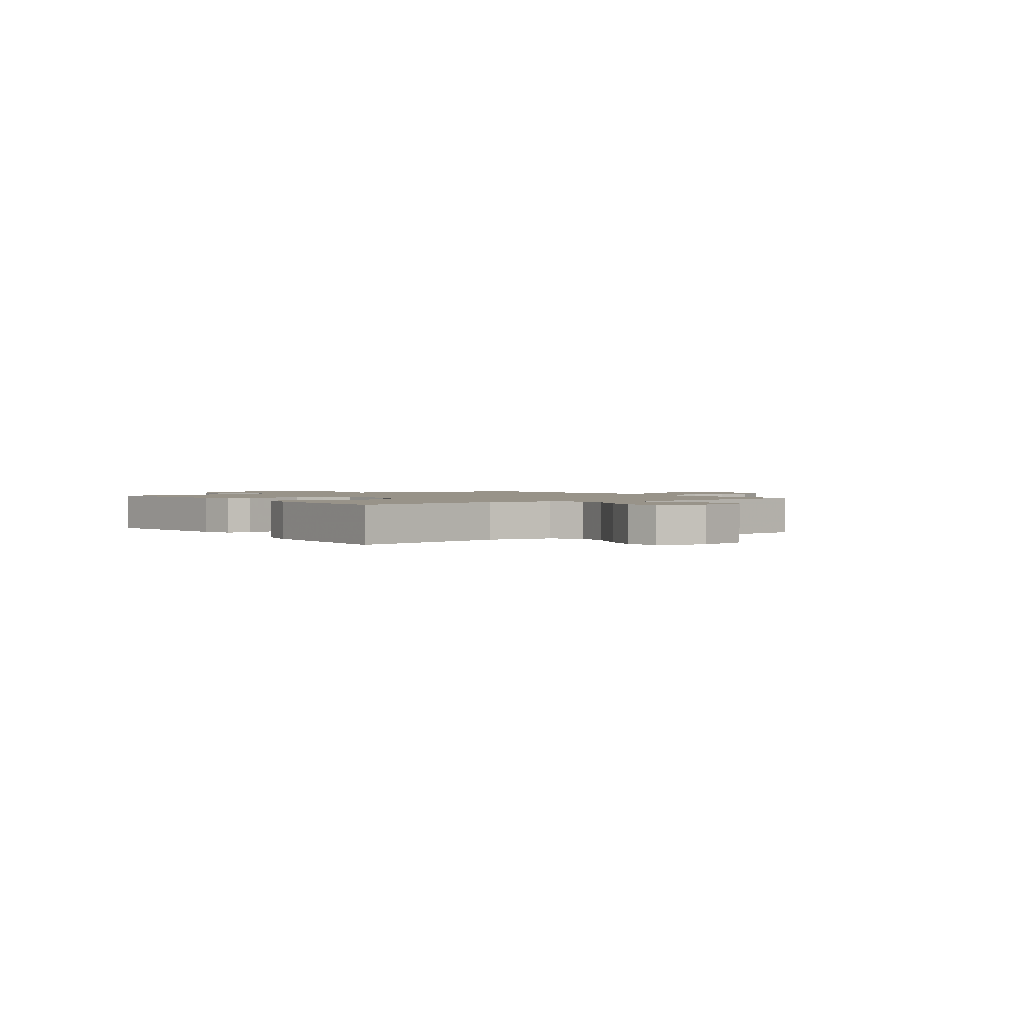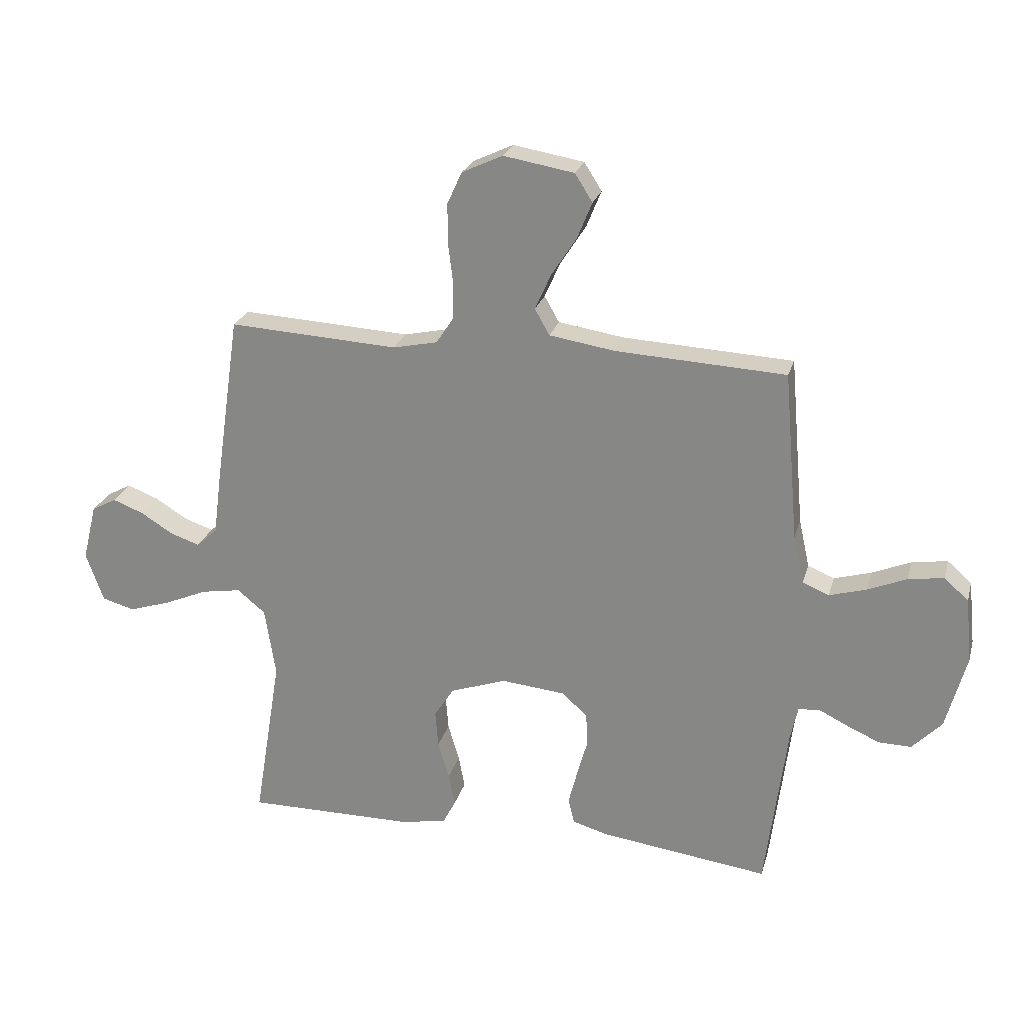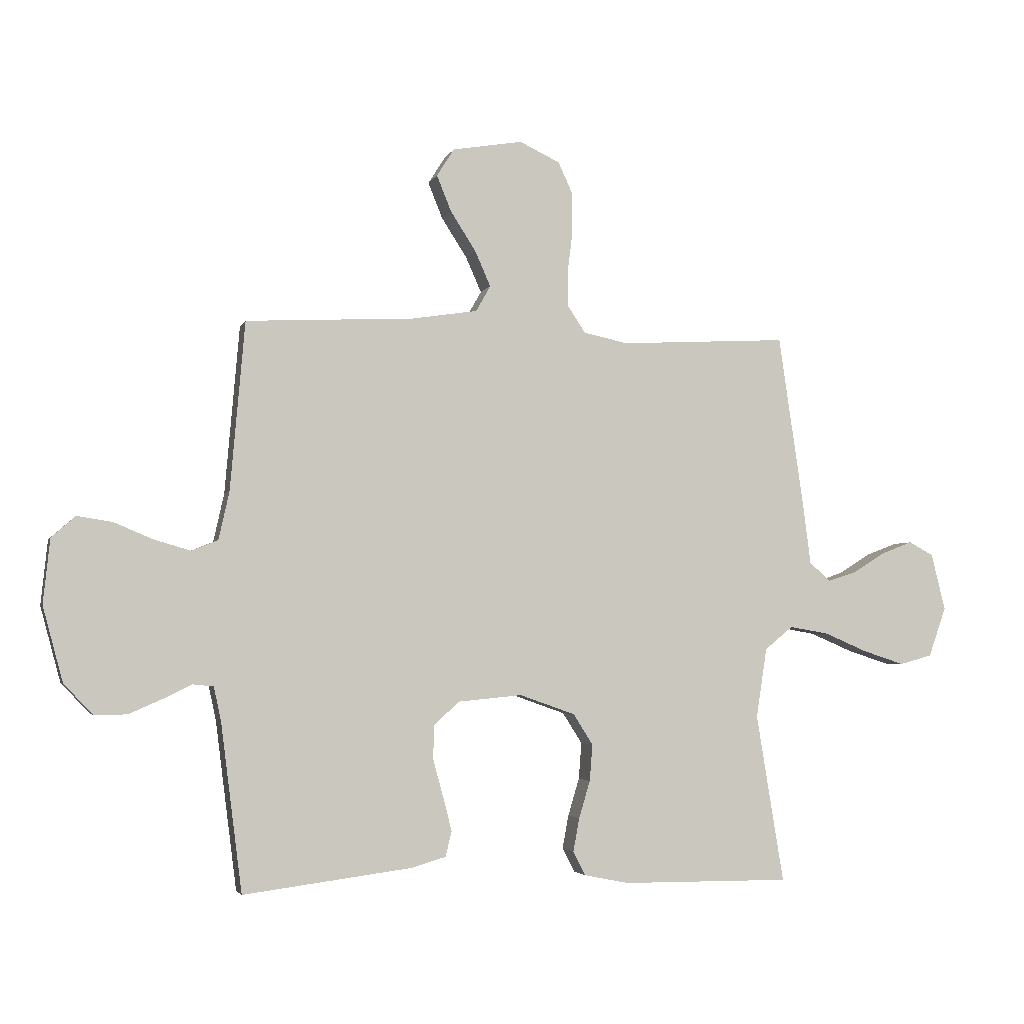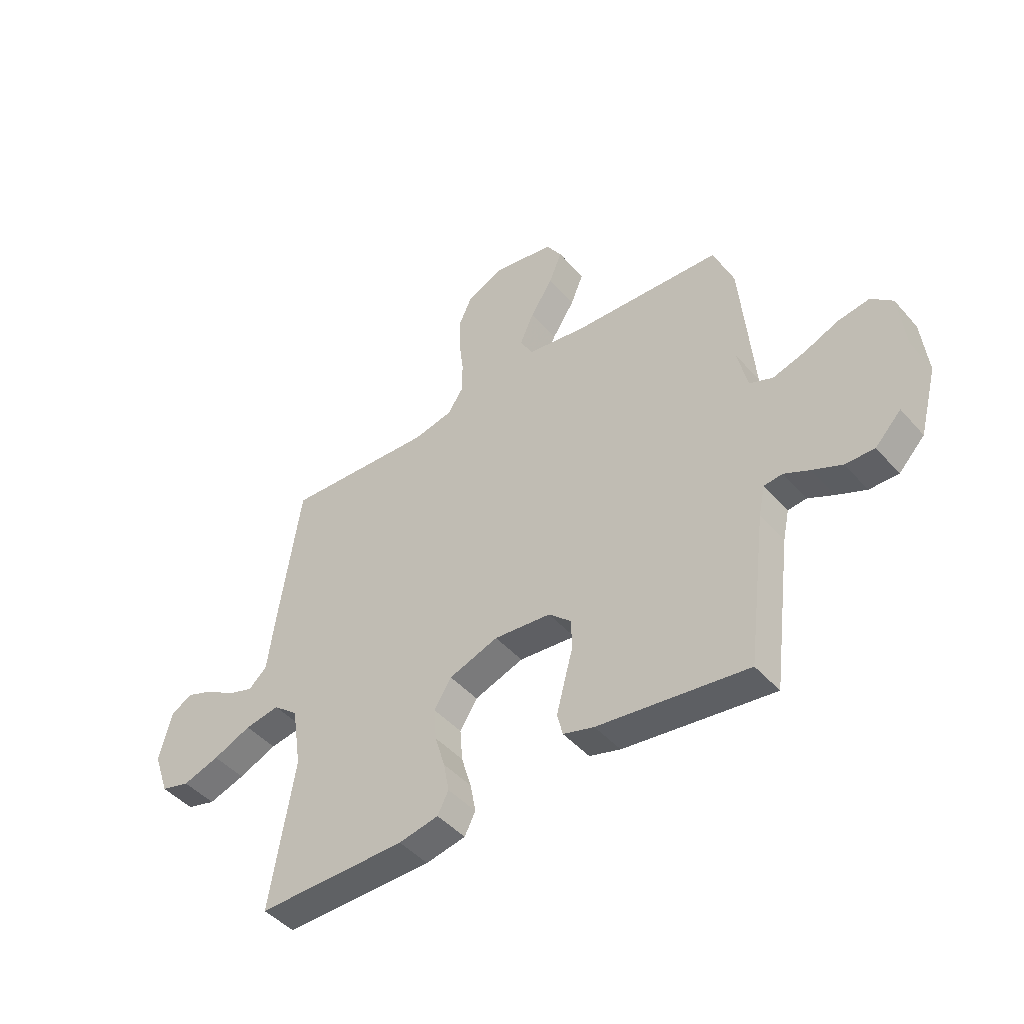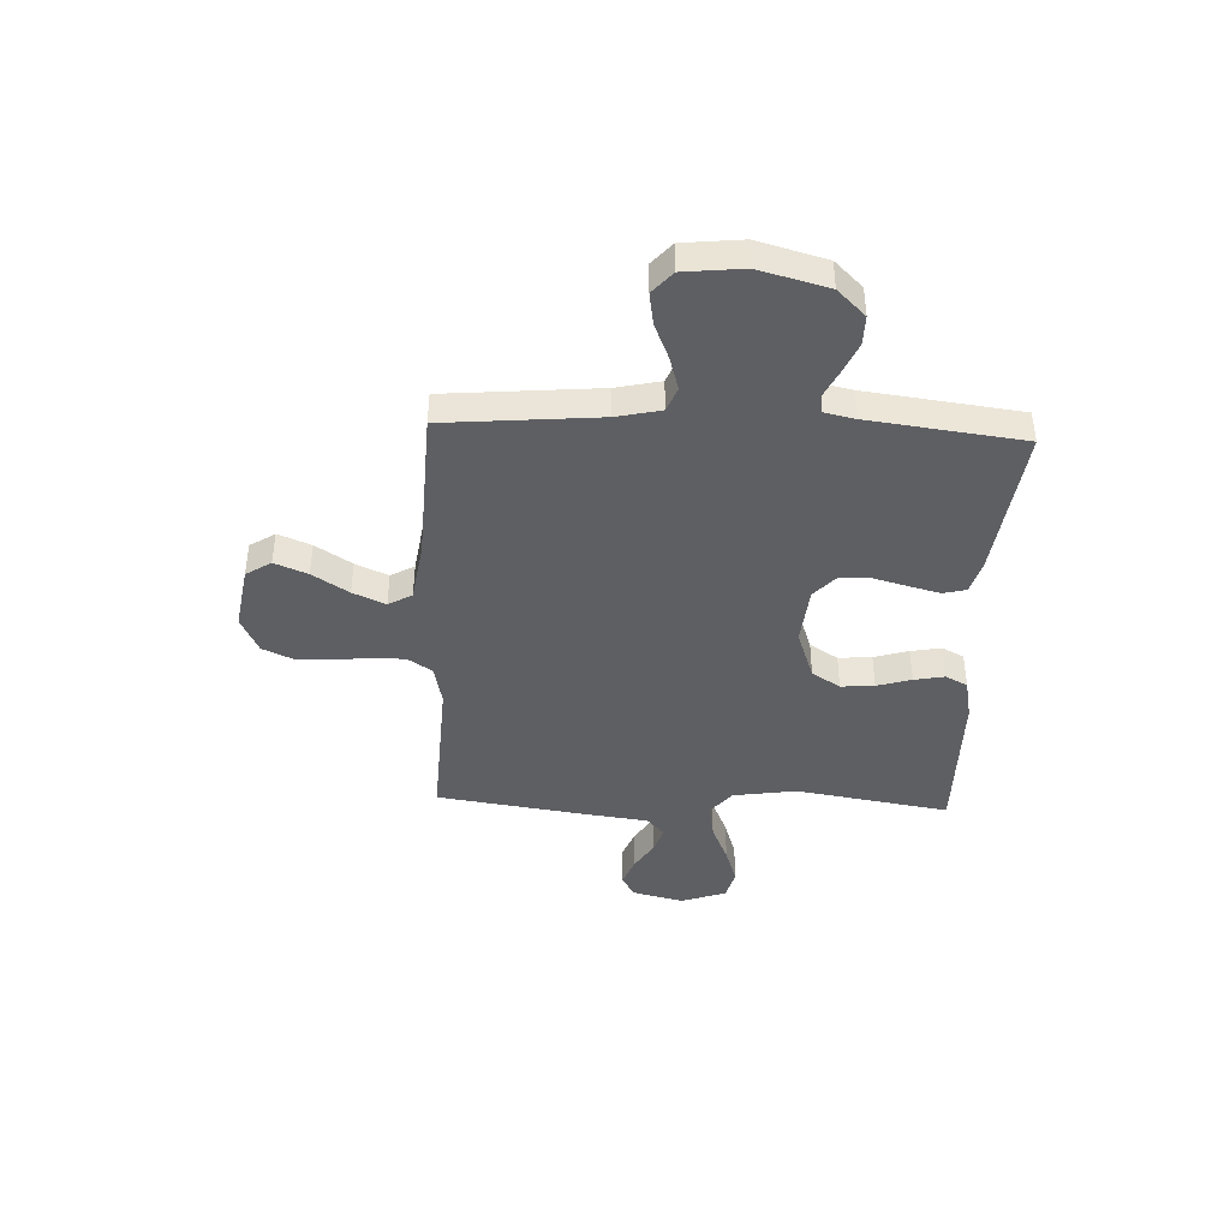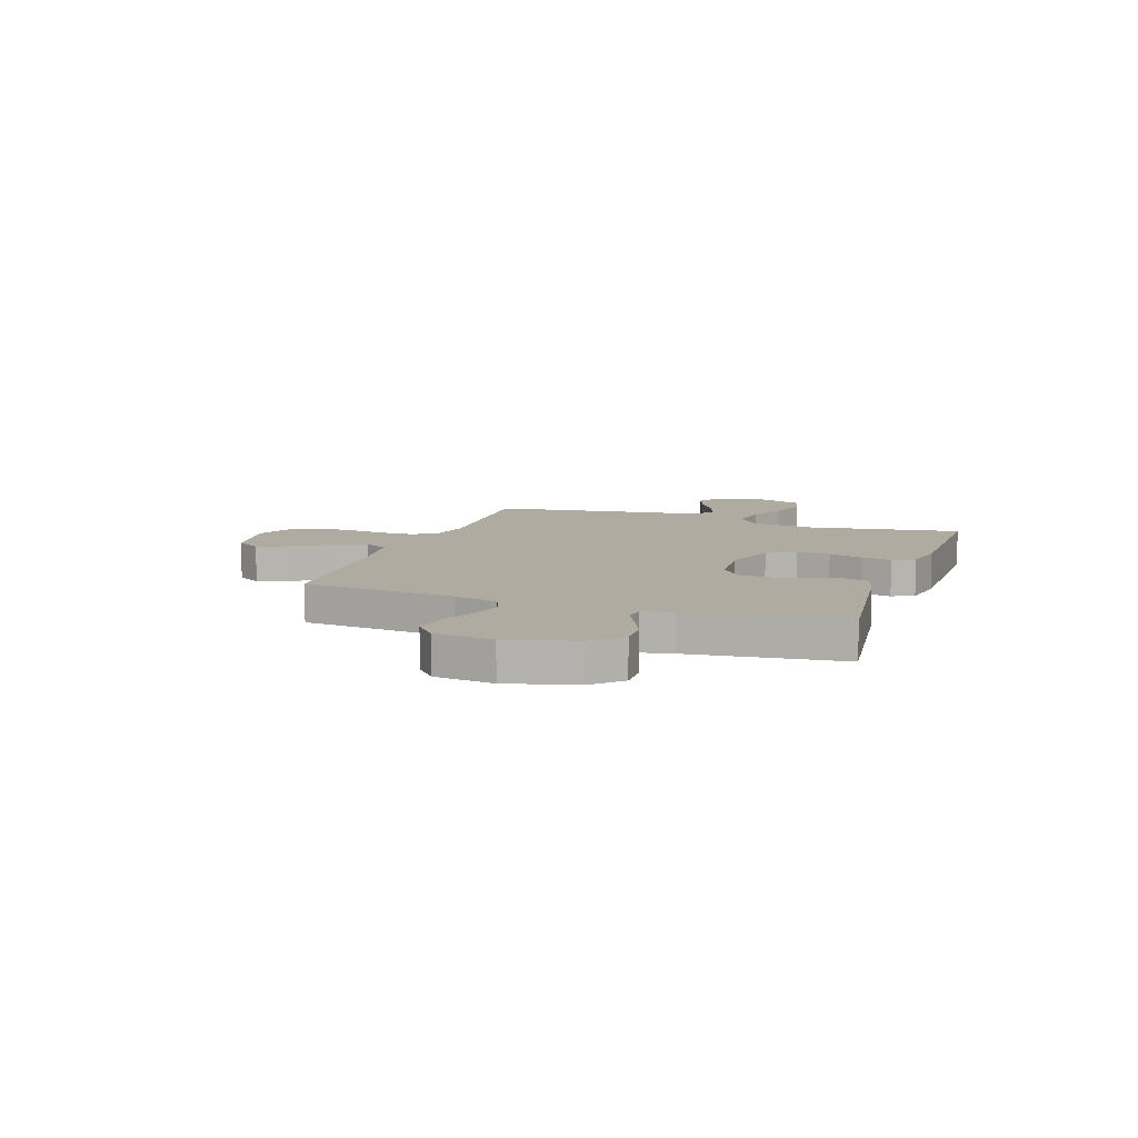
<metadata>
{"format":"obj","ext":"obj","renderer":"f3d","projection":"perspective","resolution":1024,"background":"white","views":[{"elev":1.6,"azim":-125.2,"up":"+Y"},{"elev":24.4,"azim":14.7,"up":"+Z"},{"elev":-3.3,"azim":165.2,"up":"+Z"},{"elev":-45.6,"azim":38.4,"up":"+Z"},{"elev":-42.0,"azim":87.6,"up":"+Y"},{"elev":9.8,"azim":109.3,"up":"+Y"}]}
</metadata>
<code>
v -0.5 0.07 -0.5
v -0.451 0.07 -0.2
v -0.47 0.07 -0.076
v -0.52 0.07 -0.035
v -0.59 0.07 -0.047
v -0.667 0.07 -0.08
v -0.741 0.07 -0.104
v -0.799 0.07 -0.088
v -0.83 0.07 0
v -0.805 0.07 0.101
v -0.761 0.07 0.125
v -0.706 0.07 0.104
v -0.648 0.07 0.068
v -0.596 0.07 0.051
v -0.559 0.07 0.085
v -0.544 0.07 0.2
v -0.5 0.07 0.5
v -0.2 0.07 0.484
v -0.121 0.07 0.501
v -0.09 0.07 0.548
v -0.089 0.07 0.612
v -0.098 0.07 0.685
v -0.098 0.07 0.755
v -0.072 0.07 0.812
v 0 0.07 0.846
v 0.125 0.07 0.825
v 0.156 0.07 0.776
v 0.13 0.07 0.712
v 0.085 0.07 0.642
v 0.057 0.07 0.579
v 0.083 0.07 0.533
v 0.2 0.07 0.515
v 0.5 0.07 0.5
v 0.526 0.07 0.2
v 0.545 0.07 0.114
v 0.592 0.07 0.095
v 0.657 0.07 0.114
v 0.726 0.07 0.143
v 0.789 0.07 0.153
v 0.832 0.07 0.115
v 0.844 0.07 0
v 0.808 0.07 -0.134
v 0.756 0.07 -0.188
v 0.698 0.07 -0.187
v 0.639 0.07 -0.161
v 0.588 0.07 -0.136
v 0.551 0.07 -0.14
v 0.538 0.07 -0.2
v 0.5 0.07 -0.5
v 0.2 0.07 -0.461
v 0.138 0.07 -0.443
v 0.127 0.07 -0.398
v 0.143 0.07 -0.336
v 0.161 0.07 -0.27
v 0.159 0.07 -0.21
v 0.114 0.07 -0.169
v 0 0.07 -0.158
v -0.099 0.07 -0.193
v -0.134 0.07 -0.248
v -0.129 0.07 -0.313
v -0.109 0.07 -0.38
v -0.098 0.07 -0.439
v -0.12 0.07 -0.482
v -0.2 0.07 -0.498
v -0.5 0 -0.5
v -0.451 0 -0.2
v -0.47 0 -0.076
v -0.52 0 -0.035
v -0.59 0 -0.047
v -0.667 0 -0.08
v -0.741 0 -0.104
v -0.799 0 -0.088
v -0.83 0 0
v -0.805 0 0.101
v -0.761 0 0.125
v -0.706 0 0.104
v -0.648 0 0.068
v -0.596 0 0.051
v -0.559 0 0.085
v -0.544 0 0.2
v -0.5 0 0.5
v -0.2 0 0.484
v -0.121 0 0.501
v -0.09 0 0.548
v -0.089 0 0.612
v -0.098 0 0.685
v -0.098 0 0.755
v -0.072 0 0.812
v 0 0 0.846
v 0.125 0 0.825
v 0.156 0 0.776
v 0.13 0 0.712
v 0.085 0 0.642
v 0.057 0 0.579
v 0.083 0 0.533
v 0.2 0 0.515
v 0.5 0 0.5
v 0.526 0 0.2
v 0.545 0 0.114
v 0.592 0 0.095
v 0.657 0 0.114
v 0.726 0 0.143
v 0.789 0 0.153
v 0.832 0 0.115
v 0.844 0 0
v 0.808 0 -0.134
v 0.756 0 -0.188
v 0.698 0 -0.187
v 0.639 0 -0.161
v 0.588 0 -0.136
v 0.551 0 -0.14
v 0.538 0 -0.2
v 0.5 0 -0.5
v 0.2 0 -0.461
v 0.138 0 -0.443
v 0.127 0 -0.398
v 0.143 0 -0.336
v 0.161 0 -0.27
v 0.159 0 -0.21
v 0.114 0 -0.169
v 0 0 -0.158
v -0.099 0 -0.193
v -0.134 0 -0.248
v -0.129 0 -0.313
v -0.109 0 -0.38
v -0.098 0 -0.439
v -0.12 0 -0.482
v -0.2 0 -0.498
f 64 1 2
f 63 64 2
f 62 63 2
f 61 62 2
f 60 61 2
f 59 60 2 3
f 58 59 3 4
f 57 58 4
f 56 57 4
f 52 53 54
f 51 52 54
f 50 51 54
f 49 50 54
f 48 49 54
f 47 48 54 55
f 44 45 46
f 43 44 46
f 42 43 46
f 41 42 46
f 40 41 46
f 39 40 46
f 38 39 46
f 37 38 46
f 36 37 46 47
f 47 55 56
f 36 47 56
f 35 36 56
f 32 33 34
f 35 56 4
f 34 35 4
f 32 34 4
f 31 32 4
f 27 28 29
f 26 27 29
f 25 26 29
f 24 25 29
f 23 24 29
f 22 23 29
f 21 22 29
f 20 21 29 30
f 15 16 17 18
f 15 18 19
f 11 12 13
f 10 11 13
f 9 10 13
f 8 9 13
f 7 8 13
f 6 7 13
f 5 6 13
f 5 13 14
f 4 5 14 15
f 19 20 30 31
f 4 15 19 31
f 66 65 128
f 66 128 127
f 66 127 126
f 66 126 125
f 66 125 124
f 67 66 124 123
f 68 67 123 122
f 68 122 121
f 68 121 120
f 118 117 116
f 118 116 115
f 118 115 114
f 118 114 113
f 118 113 112
f 119 118 112 111
f 110 109 108
f 110 108 107
f 110 107 106
f 110 106 105
f 110 105 104
f 110 104 103
f 110 103 102
f 110 102 101
f 111 110 101 100
f 120 119 111
f 120 111 100
f 120 100 99
f 98 97 96
f 68 120 99
f 68 99 98
f 68 98 96
f 68 96 95
f 93 92 91
f 93 91 90
f 93 90 89
f 93 89 88
f 93 88 87
f 93 87 86
f 93 86 85
f 94 93 85 84
f 82 81 80 79
f 83 82 79
f 77 76 75
f 77 75 74
f 77 74 73
f 77 73 72
f 77 72 71
f 77 71 70
f 77 70 69
f 78 77 69
f 79 78 69 68
f 95 94 84 83
f 95 83 79 68
f 1 65 66 2
f 2 66 67 3
f 3 67 68 4
f 4 68 69 5
f 5 69 70 6
f 6 70 71 7
f 7 71 72 8
f 8 72 73 9
f 9 73 74 10
f 10 74 75 11
f 11 75 76 12
f 12 76 77 13
f 13 77 78 14
f 14 78 79 15
f 15 79 80 16
f 16 80 81 17
f 17 81 82 18
f 18 82 83 19
f 19 83 84 20
f 20 84 85 21
f 21 85 86 22
f 22 86 87 23
f 23 87 88 24
f 24 88 89 25
f 25 89 90 26
f 26 90 91 27
f 27 91 92 28
f 28 92 93 29
f 29 93 94 30
f 30 94 95 31
f 31 95 96 32
f 32 96 97 33
f 33 97 98 34
f 34 98 99 35
f 35 99 100 36
f 36 100 101 37
f 37 101 102 38
f 38 102 103 39
f 39 103 104 40
f 40 104 105 41
f 41 105 106 42
f 42 106 107 43
f 43 107 108 44
f 44 108 109 45
f 45 109 110 46
f 46 110 111 47
f 47 111 112 48
f 48 112 113 49
f 49 113 114 50
f 50 114 115 51
f 51 115 116 52
f 52 116 117 53
f 53 117 118 54
f 54 118 119 55
f 55 119 120 56
f 56 120 121 57
f 57 121 122 58
f 58 122 123 59
f 59 123 124 60
f 60 124 125 61
f 61 125 126 62
f 62 126 127 63
f 63 127 128 64
f 64 128 65 1

</code>
